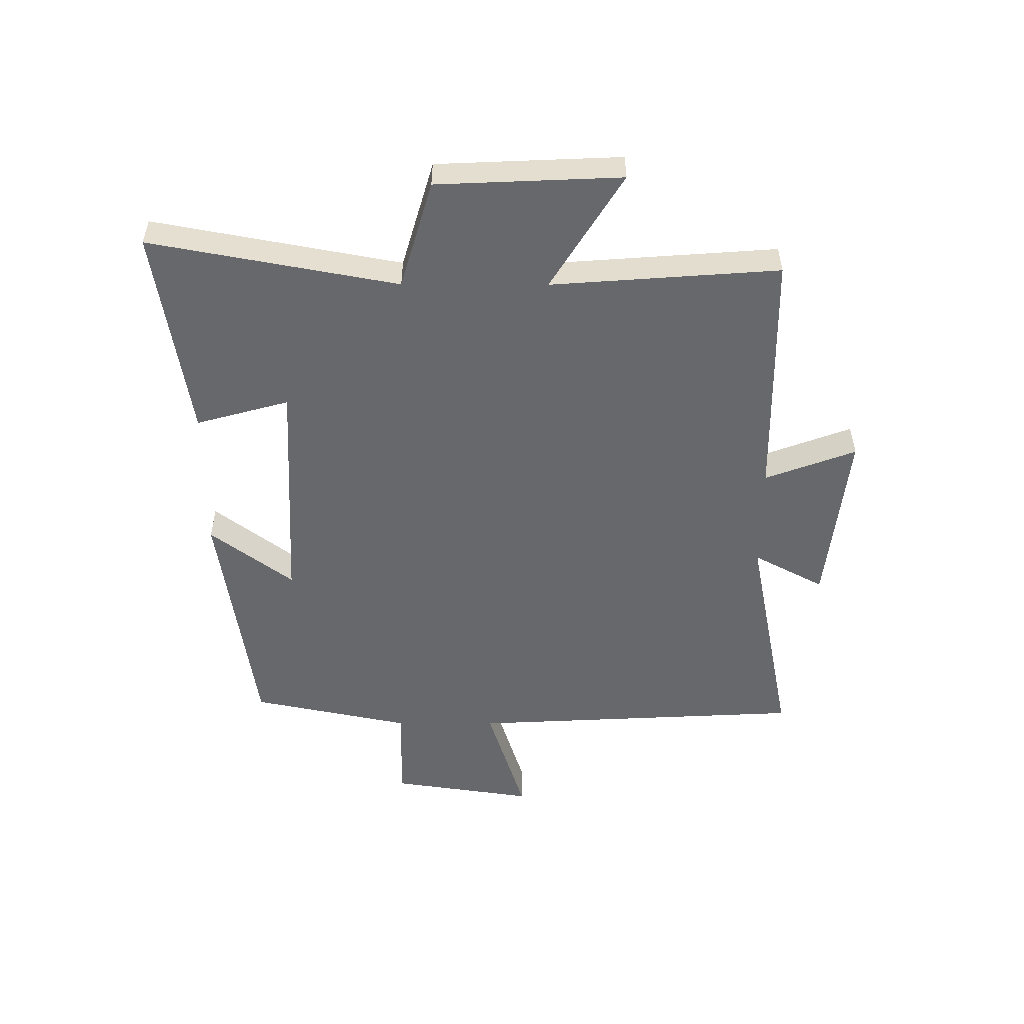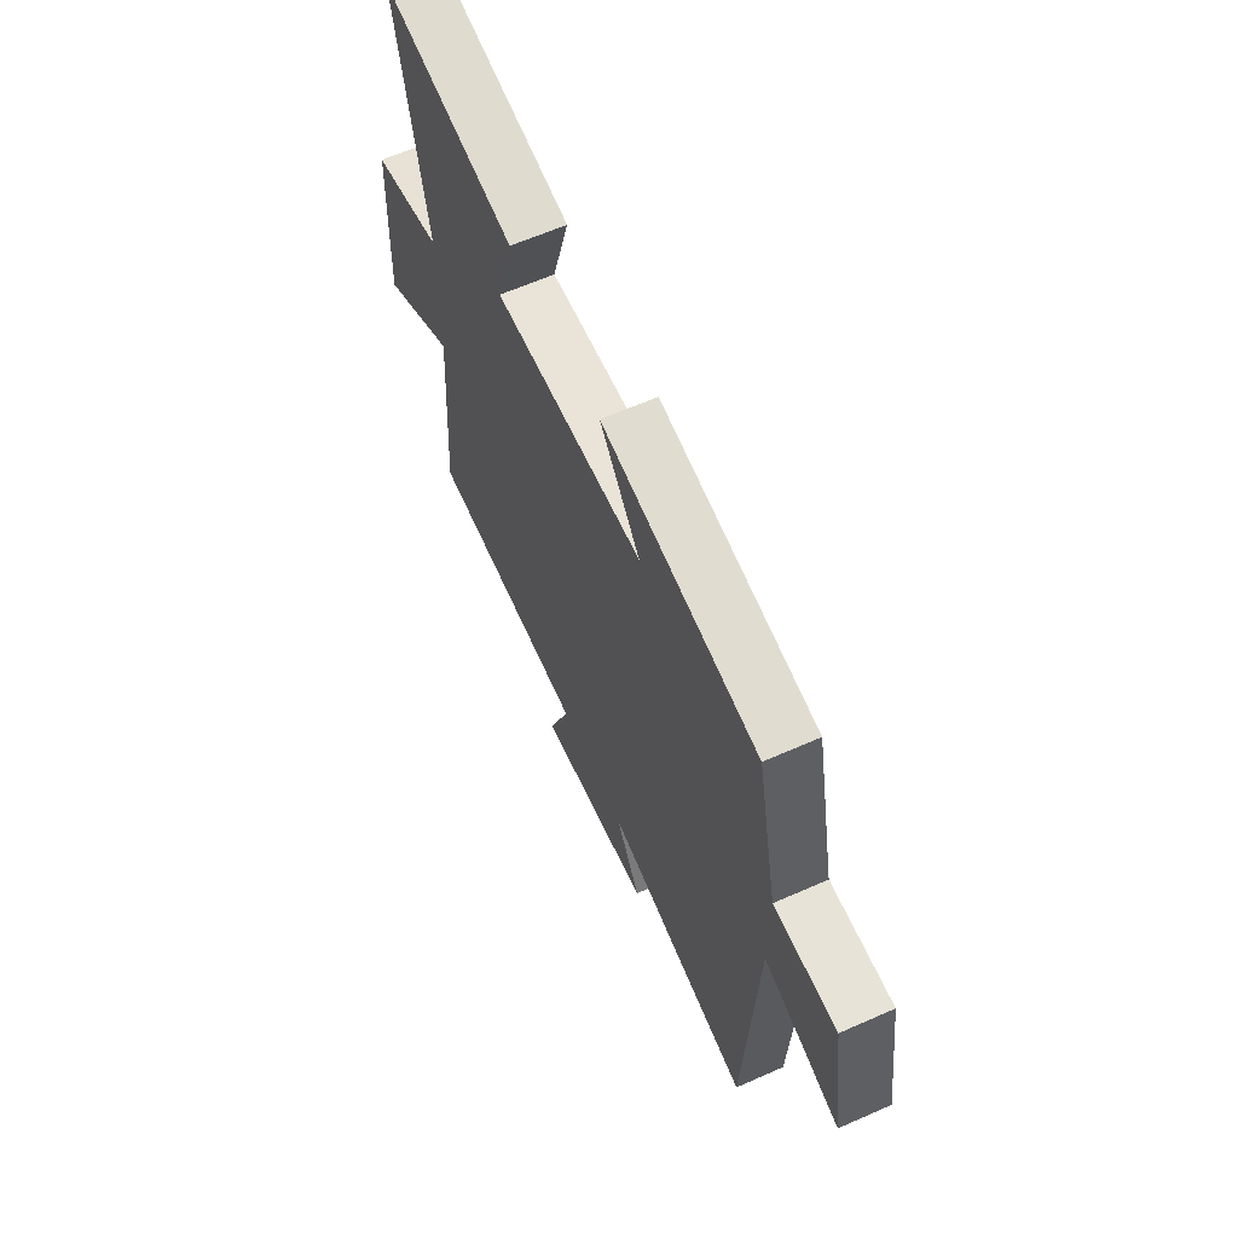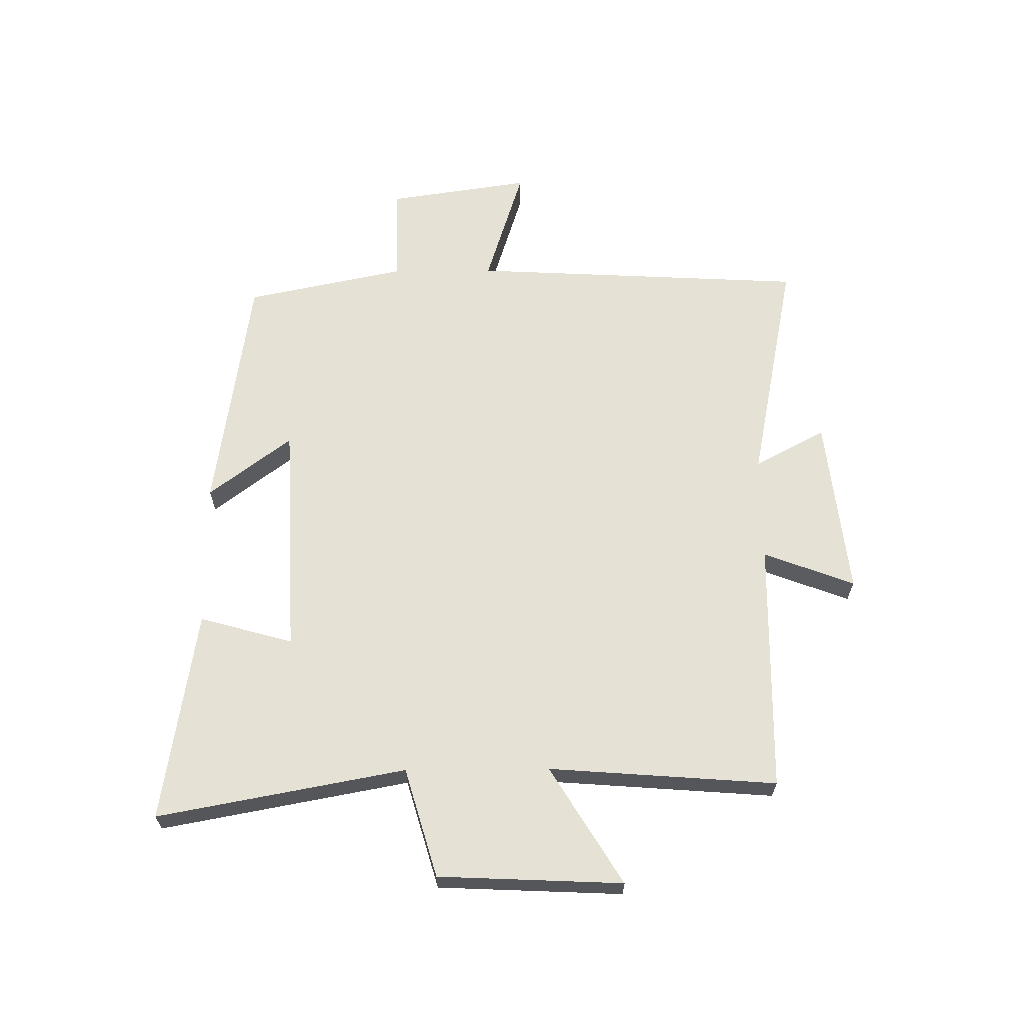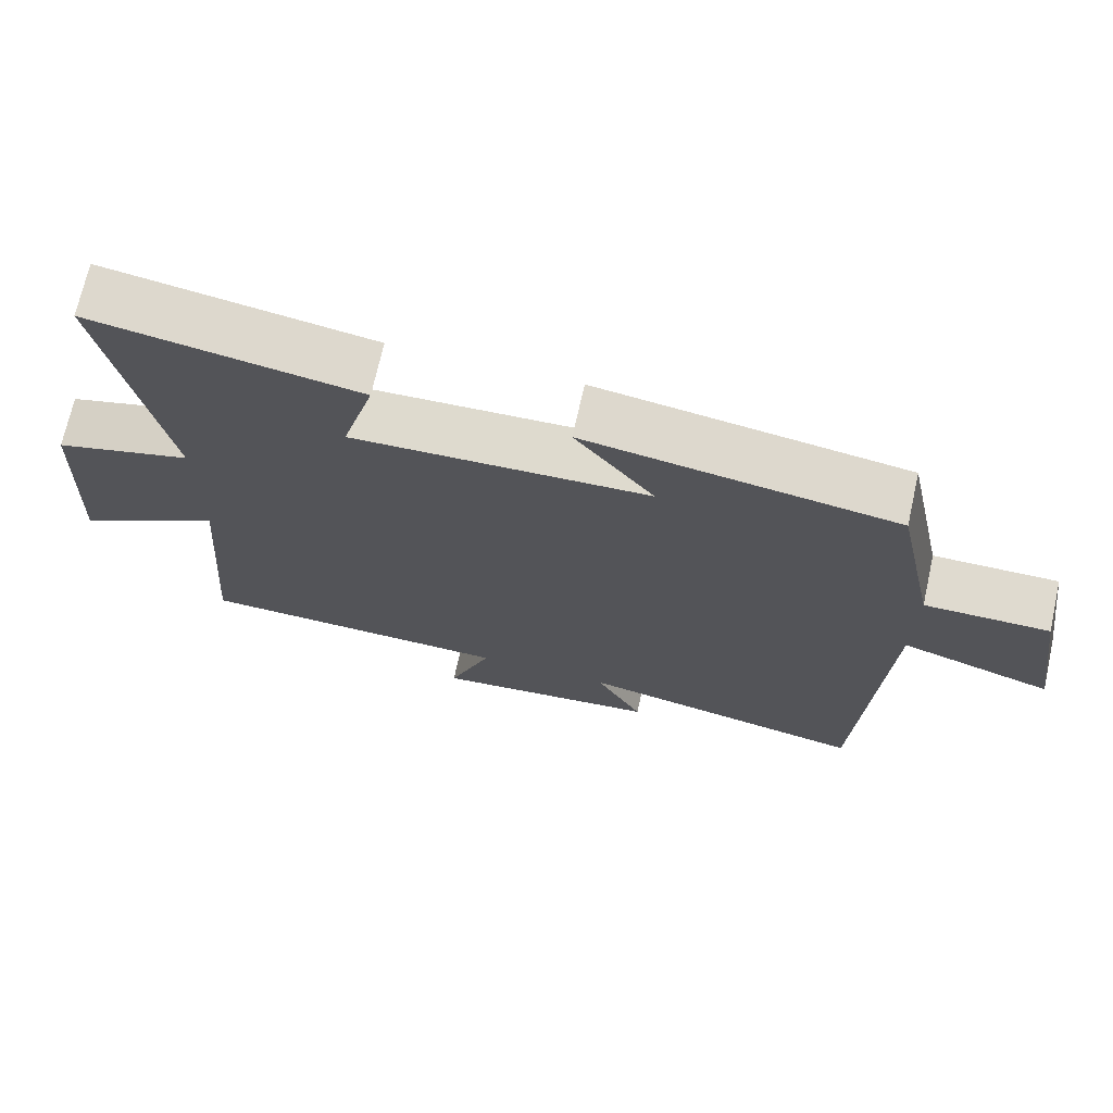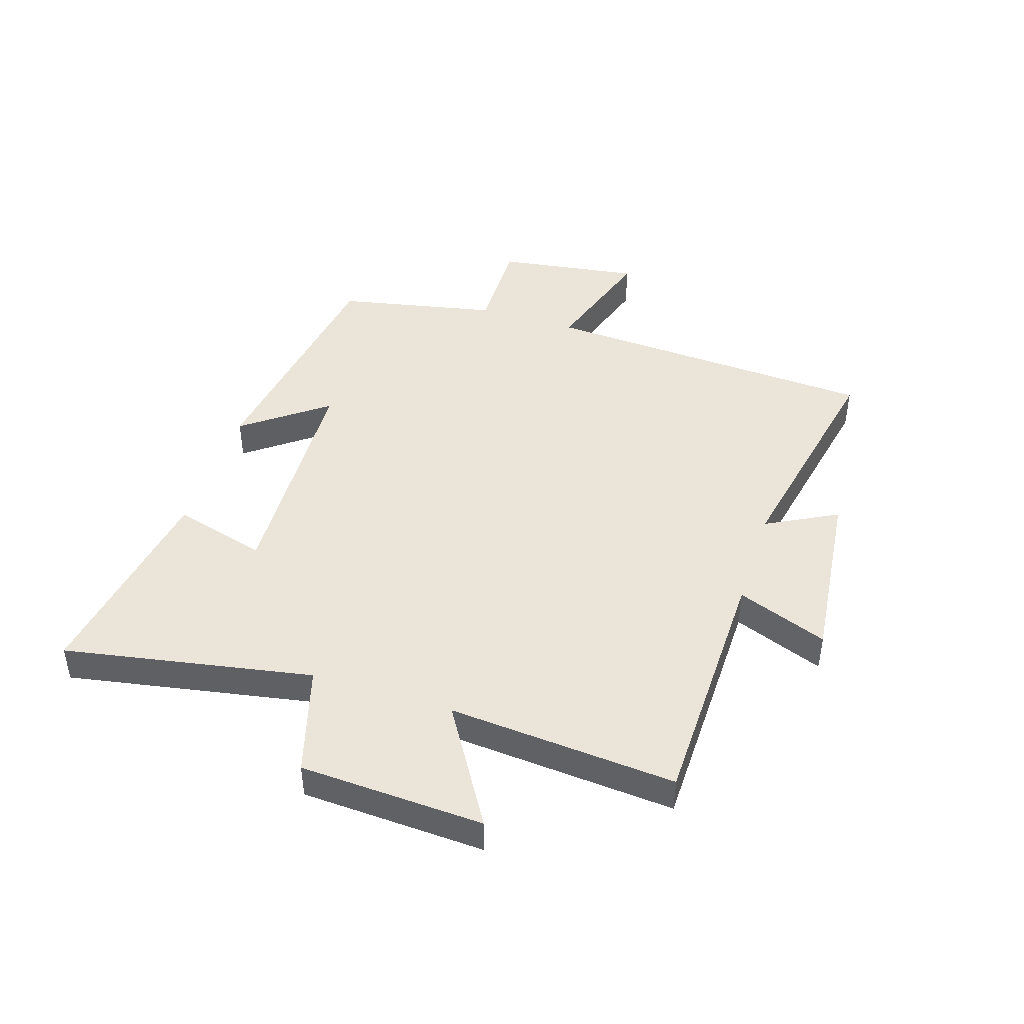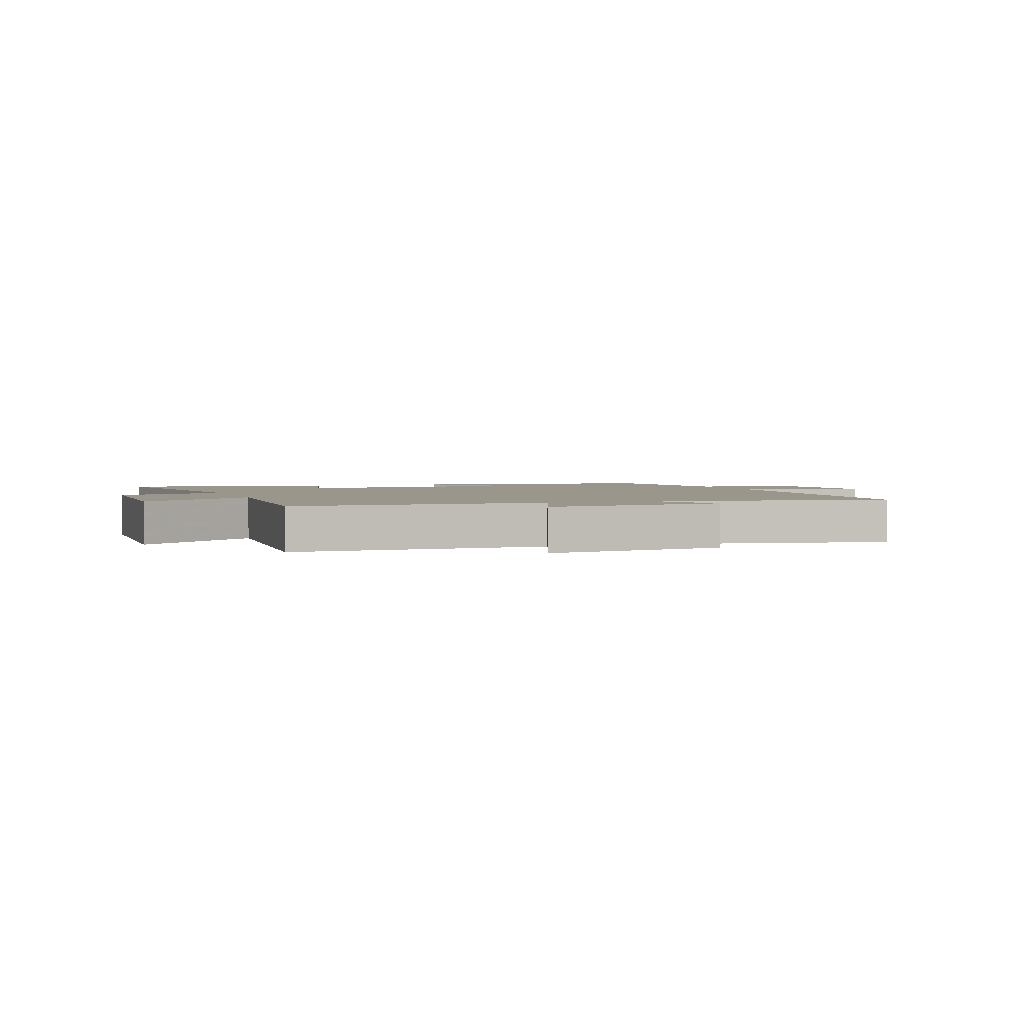
<metadata>
{"format":"obj","ext":"obj","renderer":"f3d","projection":"perspective","resolution":1024,"background":"white","views":[{"elev":-52.5,"azim":89.8,"up":"+Y"},{"elev":62.8,"azim":-114.1,"up":"+Z"},{"elev":64.4,"azim":89.5,"up":"+Y"},{"elev":70.8,"azim":-167.4,"up":"+Z"},{"elev":44.8,"azim":107.9,"up":"+Y"},{"elev":2.5,"azim":159.9,"up":"+Y"}]}
</metadata>
<code>
v -0.444 0.07 0.439
v -0.029 0.07 0.5
v -0.135 0.07 0.36
v 0.263 0.07 0.342
v 0.219 0.07 0.5
v 0.578 0.07 0.557
v 0.5 0.07 0.137
v 0.685 0.07 0.083
v 0.699 0.07 -0.229
v 0.5 0.07 -0.107
v 0.529 0.07 -0.493
v 0.103 0.07 -0.5
v 0.161 0.07 -0.654
v -0.143 0.07 -0.62
v -0.079 0.07 -0.5
v -0.47 0.07 -0.578
v -0.5 0.07 -0.007
v -0.703 0.07 -0.071
v -0.667 0.07 0.171
v -0.5 0.07 0.169
v -0.444 0 0.439
v -0.029 0 0.5
v -0.135 0 0.36
v 0.263 0 0.342
v 0.219 0 0.5
v 0.578 0 0.557
v 0.5 0 0.137
v 0.685 0 0.083
v 0.699 0 -0.229
v 0.5 0 -0.107
v 0.529 0 -0.493
v 0.103 0 -0.5
v 0.161 0 -0.654
v -0.143 0 -0.62
v -0.079 0 -0.5
v -0.47 0 -0.578
v -0.5 0 -0.007
v -0.703 0 -0.071
v -0.667 0 0.171
v -0.5 0 0.169
f 17 18 19 20
f 17 20 1
f 16 17 1
f 15 16 1
f 12 13 14 15
f 12 15 1
f 11 12 1
f 10 11 1
f 7 8 9 10
f 7 10 1
f 4 5 6 7
f 3 4 7
f 3 7 1
f 1 2 3
f 40 39 38 37
f 21 40 37
f 21 37 36
f 21 36 35
f 35 34 33 32
f 21 35 32
f 21 32 31
f 21 31 30
f 30 29 28 27
f 21 30 27
f 27 26 25 24
f 27 24 23
f 21 27 23
f 23 22 21
f 1 21 22 2
f 2 22 23 3
f 3 23 24 4
f 4 24 25 5
f 5 25 26 6
f 6 26 27 7
f 7 27 28 8
f 8 28 29 9
f 9 29 30 10
f 10 30 31 11
f 11 31 32 12
f 12 32 33 13
f 13 33 34 14
f 14 34 35 15
f 15 35 36 16
f 16 36 37 17
f 17 37 38 18
f 18 38 39 19
f 19 39 40 20
f 20 40 21 1

</code>
